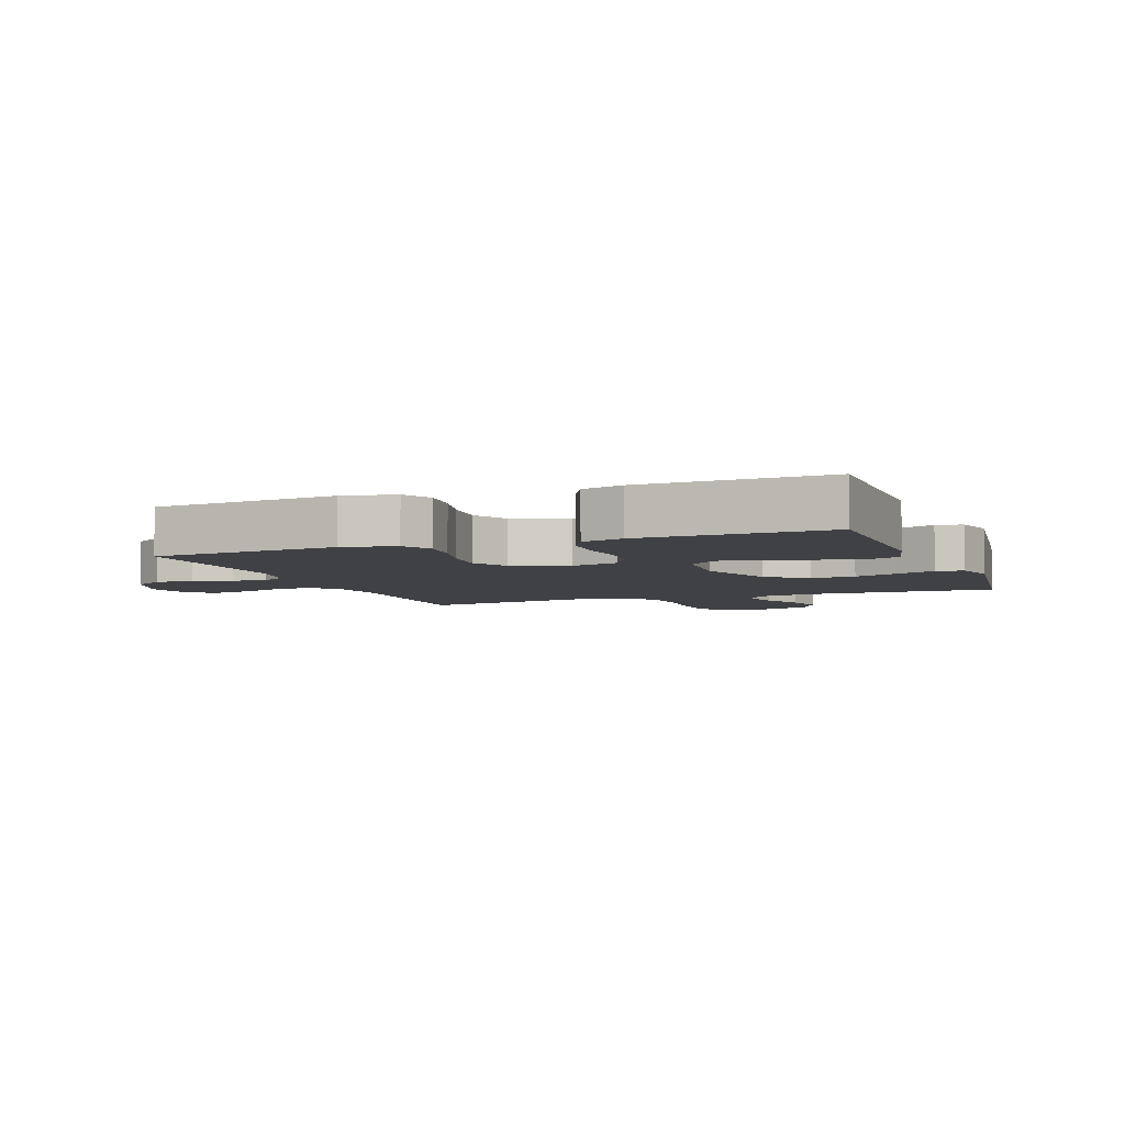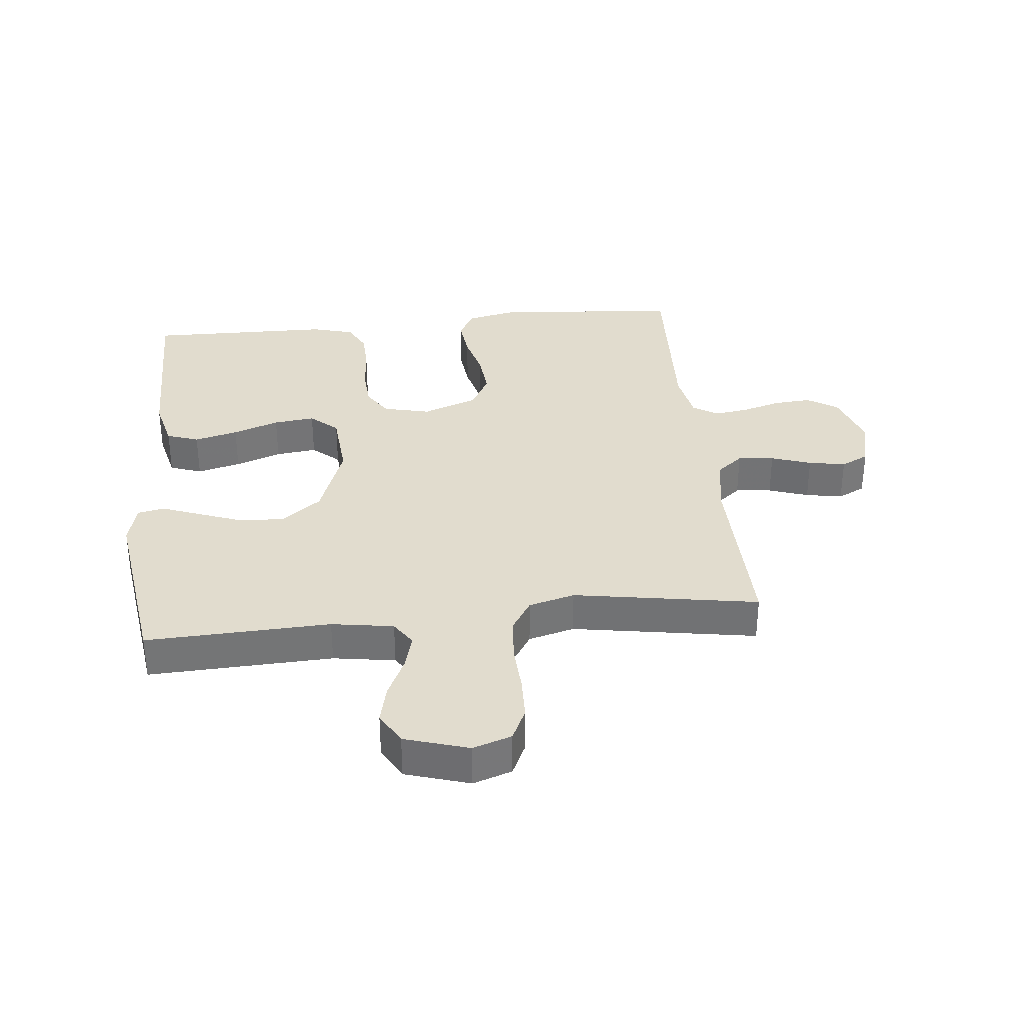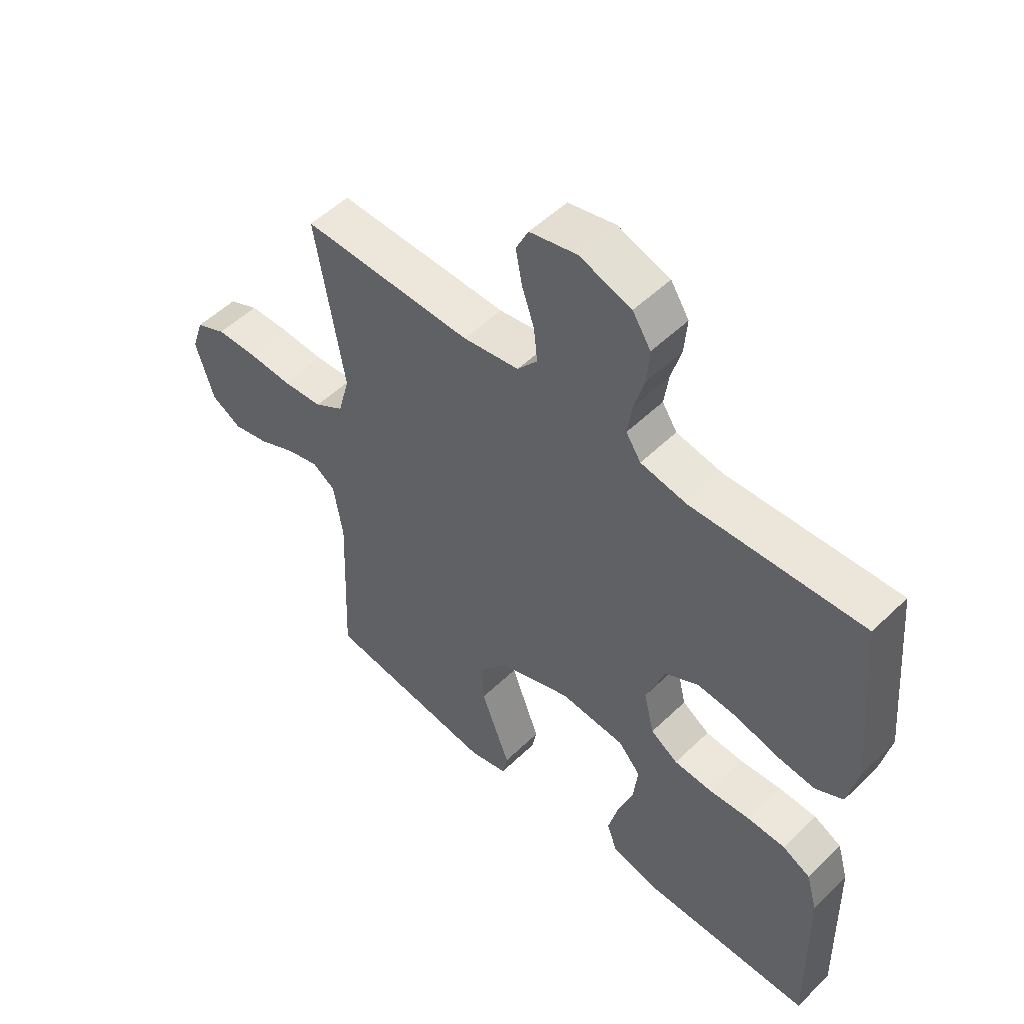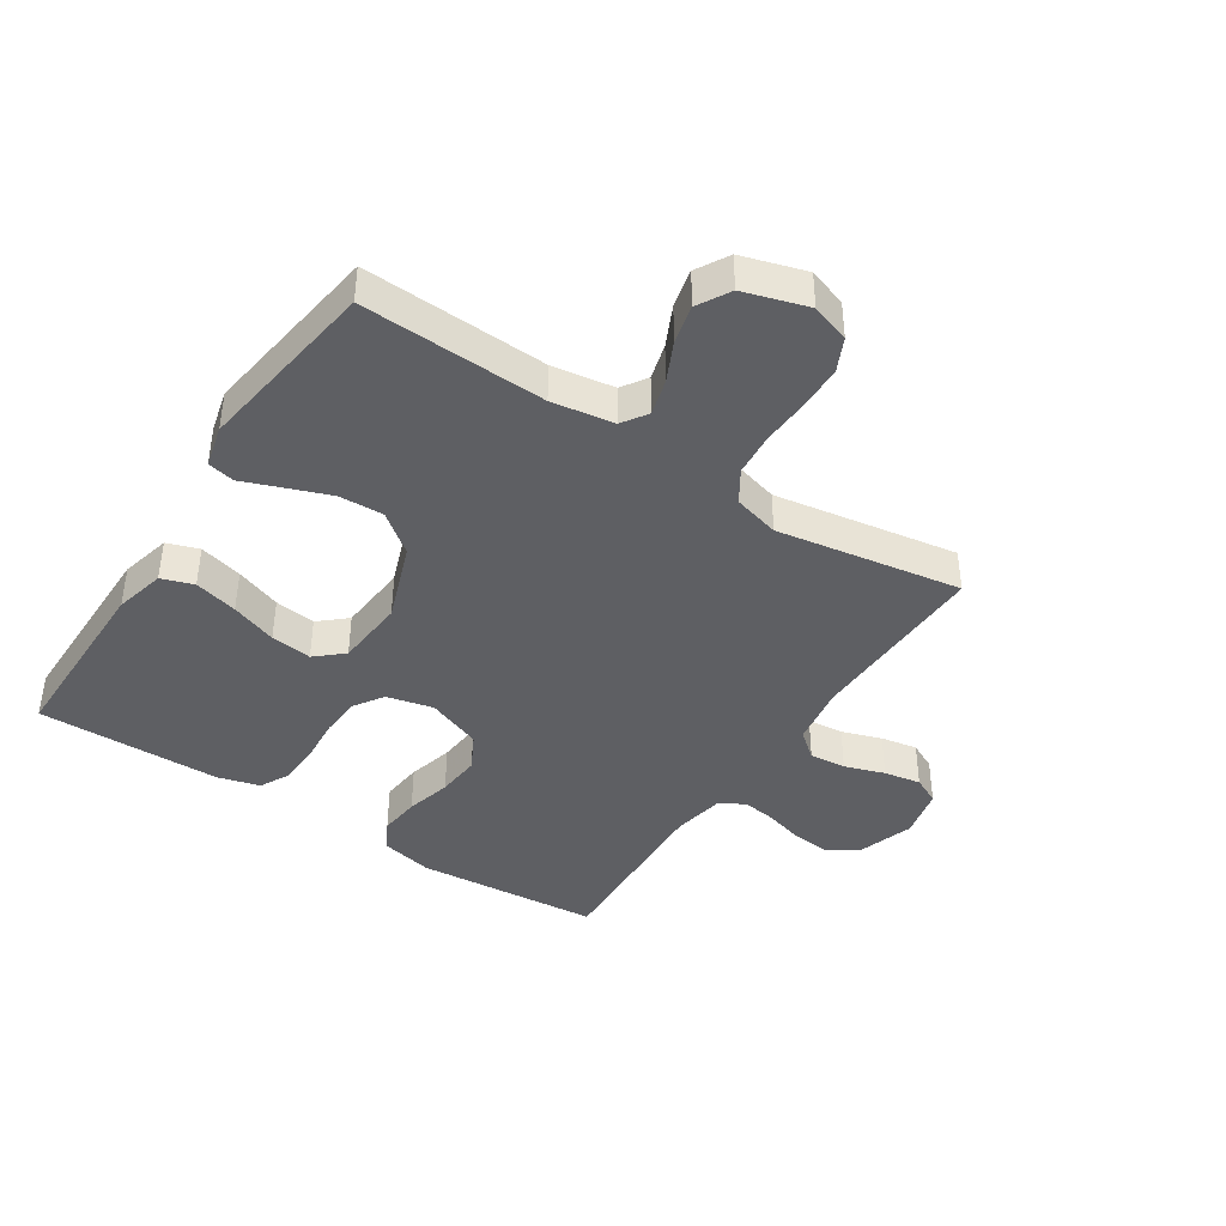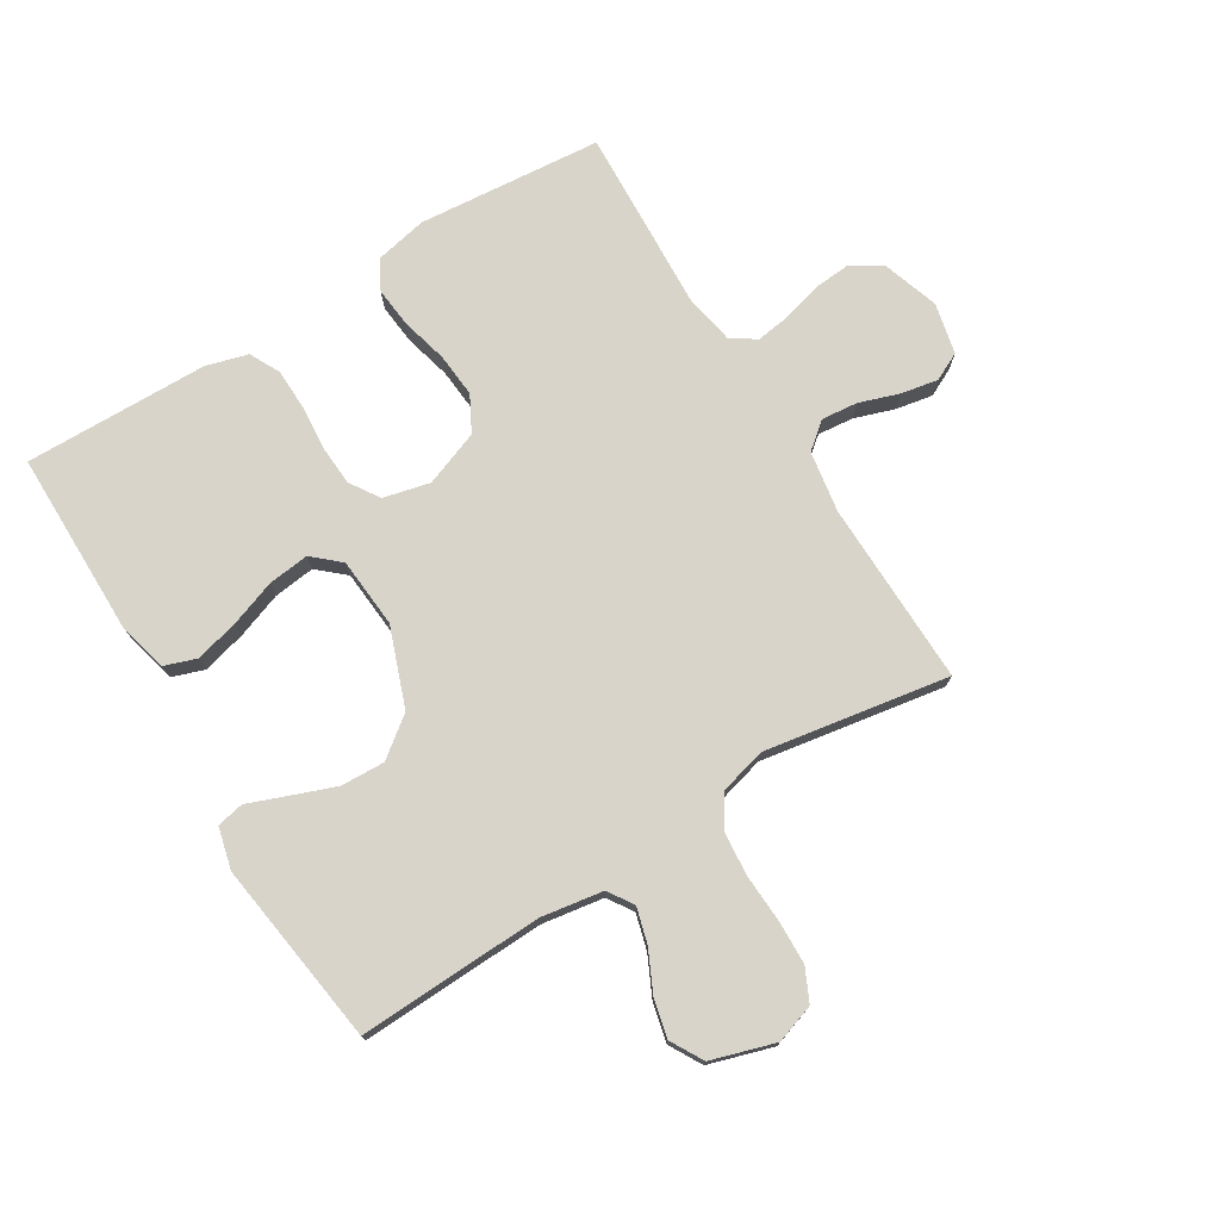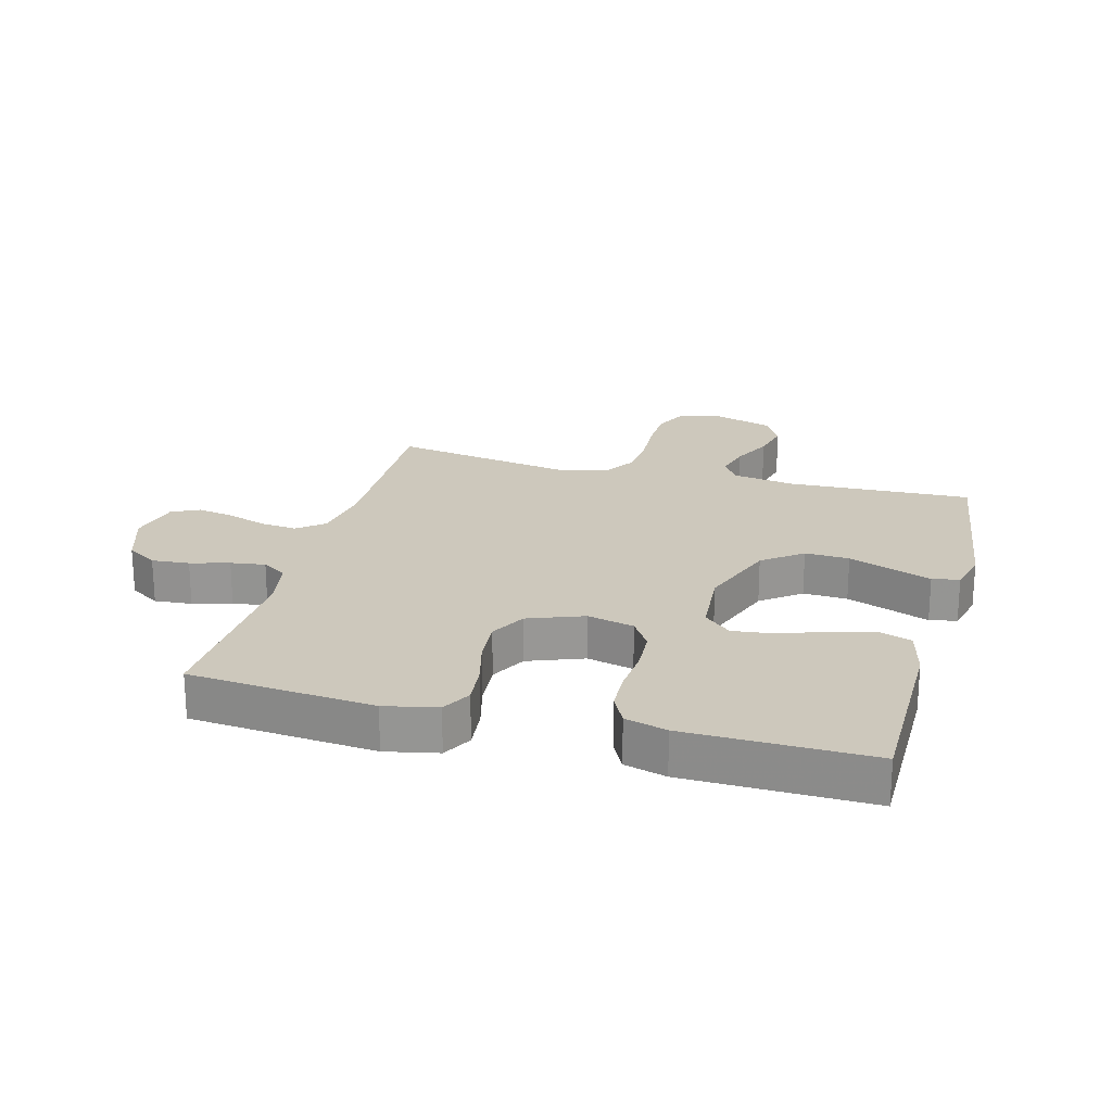
<metadata>
{"format":"obj","ext":"obj","renderer":"f3d","projection":"perspective","resolution":1024,"background":"white","views":[{"elev":-5.3,"azim":110.8,"up":"+Y"},{"elev":34.1,"azim":-95.9,"up":"+Y"},{"elev":52.2,"azim":43.9,"up":"+Z"},{"elev":-41.3,"azim":-123.3,"up":"+Y"},{"elev":75.0,"azim":-121.5,"up":"+Y"},{"elev":22.2,"azim":105.1,"up":"+Y"}]}
</metadata>
<code>
v 0.5 0.07 -0.5
v 0.2 0.07 -0.501
v 0.118 0.07 -0.481
v 0.1 0.07 -0.429
v 0.118 0.07 -0.358
v 0.145 0.07 -0.283
v 0.153 0.07 -0.216
v 0.114 0.07 -0.172
v 0 0.07 -0.163
v -0.128 0.07 -0.21
v -0.177 0.07 -0.274
v -0.174 0.07 -0.346
v -0.147 0.07 -0.418
v -0.123 0.07 -0.481
v -0.132 0.07 -0.525
v -0.2 0.07 -0.542
v -0.5 0.07 -0.5
v -0.488 0.07 -0.2
v -0.504 0.07 -0.099
v -0.545 0.07 -0.072
v -0.603 0.07 -0.088
v -0.668 0.07 -0.119
v -0.731 0.07 -0.134
v -0.784 0.07 -0.104
v -0.816 0.07 0
v -0.795 0.07 0.063
v -0.742 0.07 0.088
v -0.671 0.07 0.09
v -0.593 0.07 0.086
v -0.522 0.07 0.092
v -0.47 0.07 0.125
v -0.45 0.07 0.2
v -0.5 0.07 0.5
v -0.2 0.07 0.494
v -0.101 0.07 0.51
v -0.066 0.07 0.553
v -0.072 0.07 0.612
v -0.094 0.07 0.677
v -0.105 0.07 0.737
v -0.083 0.07 0.782
v 0 0.07 0.801
v 0.091 0.07 0.771
v 0.123 0.07 0.721
v 0.118 0.07 0.66
v 0.1 0.07 0.597
v 0.092 0.07 0.541
v 0.118 0.07 0.501
v 0.2 0.07 0.486
v 0.5 0.07 0.5
v 0.526 0.07 0.2
v 0.508 0.07 0.115
v 0.46 0.07 0.089
v 0.393 0.07 0.096
v 0.319 0.07 0.115
v 0.247 0.07 0.121
v 0.189 0.07 0.09
v 0.155 0.07 0
v 0.173 0.07 -0.076
v 0.221 0.07 -0.107
v 0.287 0.07 -0.111
v 0.36 0.07 -0.105
v 0.427 0.07 -0.107
v 0.476 0.07 -0.132
v 0.495 0.07 -0.2
v 0.5 0 -0.5
v 0.2 0 -0.501
v 0.118 0 -0.481
v 0.1 0 -0.429
v 0.118 0 -0.358
v 0.145 0 -0.283
v 0.153 0 -0.216
v 0.114 0 -0.172
v 0 0 -0.163
v -0.128 0 -0.21
v -0.177 0 -0.274
v -0.174 0 -0.346
v -0.147 0 -0.418
v -0.123 0 -0.481
v -0.132 0 -0.525
v -0.2 0 -0.542
v -0.5 0 -0.5
v -0.488 0 -0.2
v -0.504 0 -0.099
v -0.545 0 -0.072
v -0.603 0 -0.088
v -0.668 0 -0.119
v -0.731 0 -0.134
v -0.784 0 -0.104
v -0.816 0 0
v -0.795 0 0.063
v -0.742 0 0.088
v -0.671 0 0.09
v -0.593 0 0.086
v -0.522 0 0.092
v -0.47 0 0.125
v -0.45 0 0.2
v -0.5 0 0.5
v -0.2 0 0.494
v -0.101 0 0.51
v -0.066 0 0.553
v -0.072 0 0.612
v -0.094 0 0.677
v -0.105 0 0.737
v -0.083 0 0.782
v 0 0 0.801
v 0.091 0 0.771
v 0.123 0 0.721
v 0.118 0 0.66
v 0.1 0 0.597
v 0.092 0 0.541
v 0.118 0 0.501
v 0.2 0 0.486
v 0.5 0 0.5
v 0.526 0 0.2
v 0.508 0 0.115
v 0.46 0 0.089
v 0.393 0 0.096
v 0.319 0 0.115
v 0.247 0 0.121
v 0.189 0 0.09
v 0.155 0 0
v 0.173 0 -0.076
v 0.221 0 -0.107
v 0.287 0 -0.111
v 0.36 0 -0.105
v 0.427 0 -0.107
v 0.476 0 -0.132
v 0.495 0 -0.2
f 60 61 62 63
f 59 60 63 64
f 51 52 53 54
f 51 54 55
f 48 49 50 51
f 47 48 51 55
f 46 47 55 56
f 42 43 44 45
f 42 45 46
f 41 42 46
f 37 38 39 40
f 36 37 40 41
f 32 33 34
f 31 32 34 35
f 26 27 28 29
f 26 29 30
f 25 26 30
f 24 25 30
f 21 22 23 24
f 20 21 24 30
f 19 20 30 31
f 15 16 17 18
f 13 14 15 18
f 12 13 18 19
f 11 12 19 31
f 3 4 5 6
f 1 2 3 6
f 59 64 1 6
f 58 59 6 7
f 57 58 7 8
f 41 46 56 57
f 36 41 57 8
f 35 36 8 9
f 10 11 31 35
f 9 10 35
f 127 126 125 124
f 128 127 124 123
f 118 117 116 115
f 119 118 115
f 115 114 113 112
f 119 115 112 111
f 120 119 111 110
f 109 108 107 106
f 110 109 106
f 110 106 105
f 104 103 102 101
f 105 104 101 100
f 98 97 96
f 99 98 96 95
f 93 92 91 90
f 94 93 90
f 94 90 89
f 94 89 88
f 88 87 86 85
f 94 88 85 84
f 95 94 84 83
f 82 81 80 79
f 82 79 78 77
f 83 82 77 76
f 95 83 76 75
f 70 69 68 67
f 70 67 66 65
f 70 65 128 123
f 71 70 123 122
f 72 71 122 121
f 121 120 110 105
f 72 121 105 100
f 73 72 100 99
f 99 95 75 74
f 99 74 73
f 1 65 66 2
f 2 66 67 3
f 3 67 68 4
f 4 68 69 5
f 5 69 70 6
f 6 70 71 7
f 7 71 72 8
f 8 72 73 9
f 9 73 74 10
f 10 74 75 11
f 11 75 76 12
f 12 76 77 13
f 13 77 78 14
f 14 78 79 15
f 15 79 80 16
f 16 80 81 17
f 17 81 82 18
f 18 82 83 19
f 19 83 84 20
f 20 84 85 21
f 21 85 86 22
f 22 86 87 23
f 23 87 88 24
f 24 88 89 25
f 25 89 90 26
f 26 90 91 27
f 27 91 92 28
f 28 92 93 29
f 29 93 94 30
f 30 94 95 31
f 31 95 96 32
f 32 96 97 33
f 33 97 98 34
f 34 98 99 35
f 35 99 100 36
f 36 100 101 37
f 37 101 102 38
f 38 102 103 39
f 39 103 104 40
f 40 104 105 41
f 41 105 106 42
f 42 106 107 43
f 43 107 108 44
f 44 108 109 45
f 45 109 110 46
f 46 110 111 47
f 47 111 112 48
f 48 112 113 49
f 49 113 114 50
f 50 114 115 51
f 51 115 116 52
f 52 116 117 53
f 53 117 118 54
f 54 118 119 55
f 55 119 120 56
f 56 120 121 57
f 57 121 122 58
f 58 122 123 59
f 59 123 124 60
f 60 124 125 61
f 61 125 126 62
f 62 126 127 63
f 63 127 128 64
f 64 128 65 1

</code>
